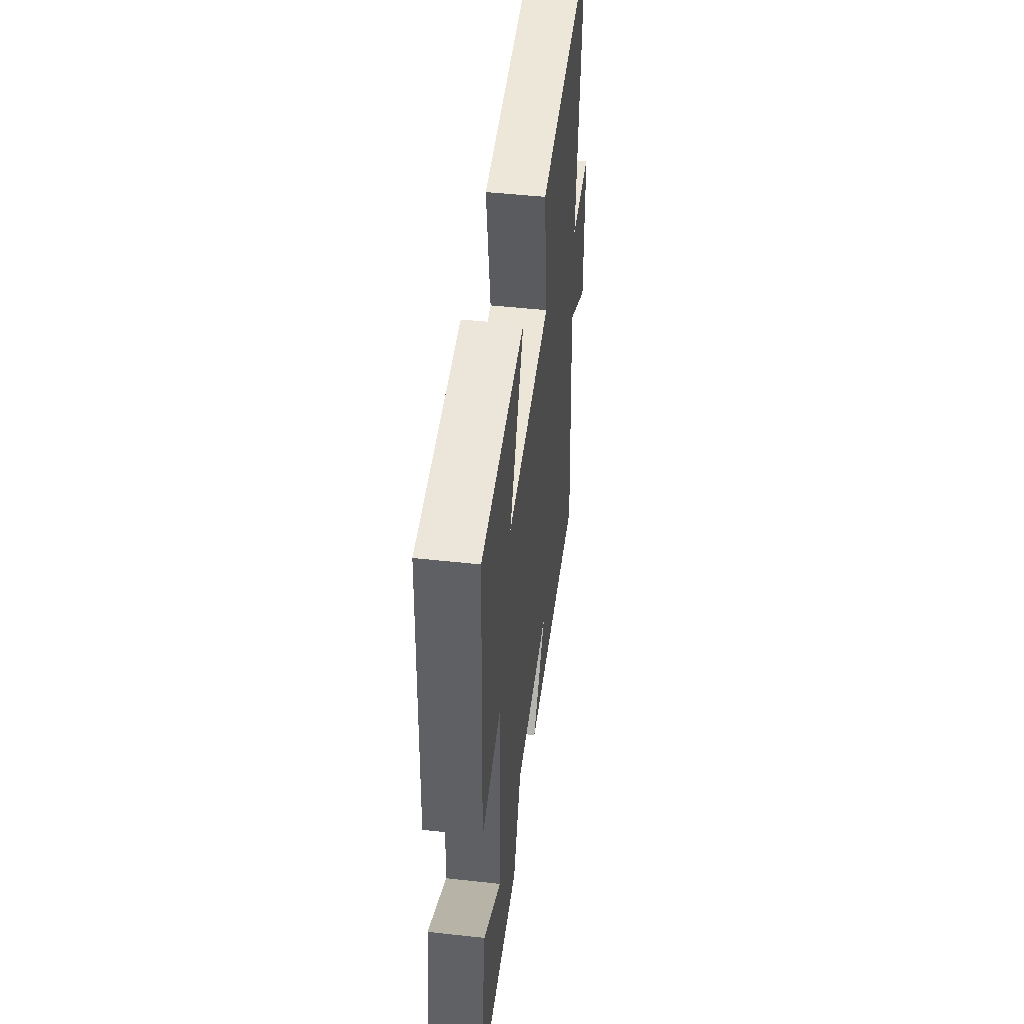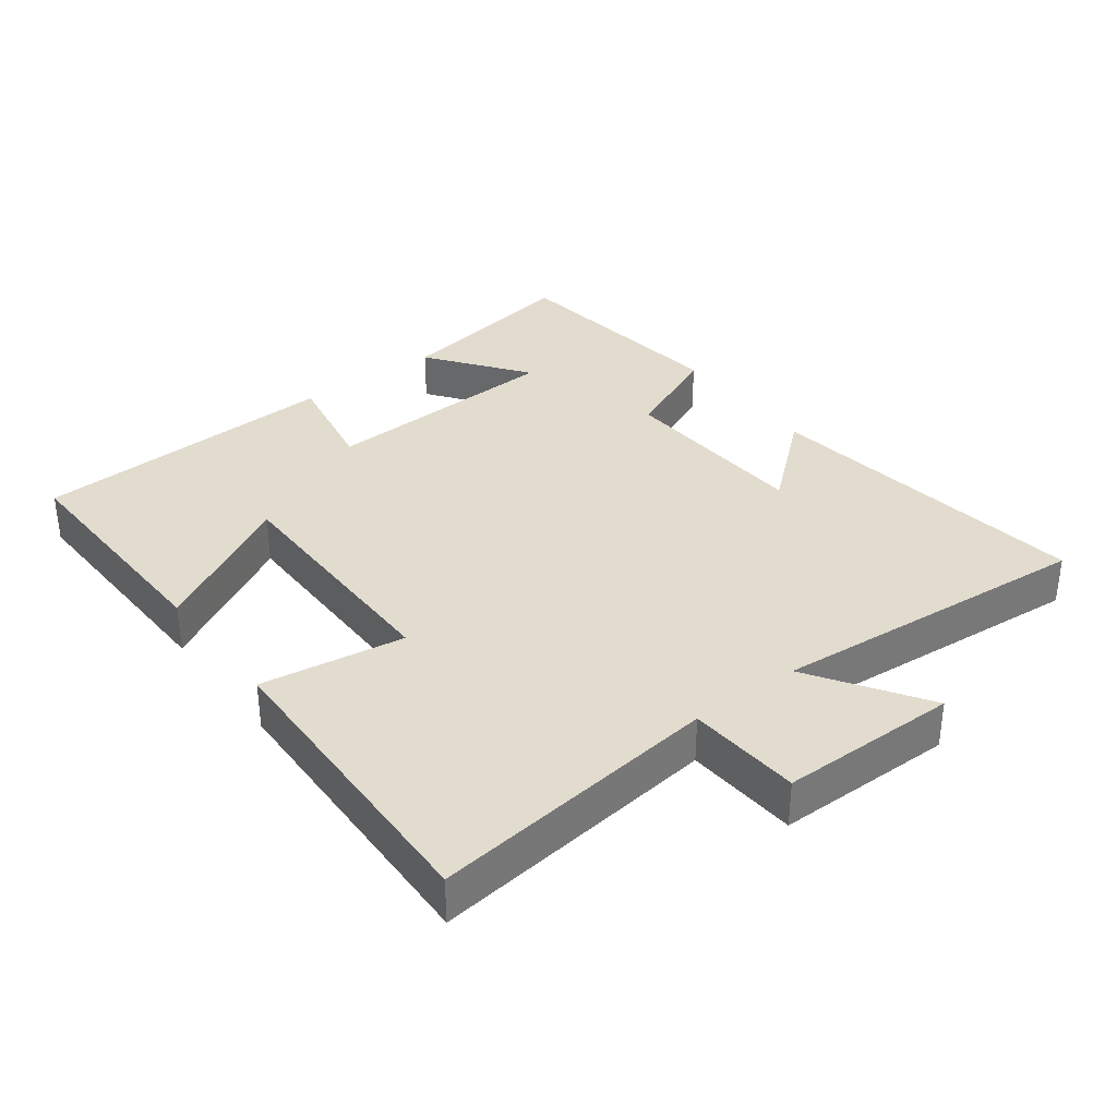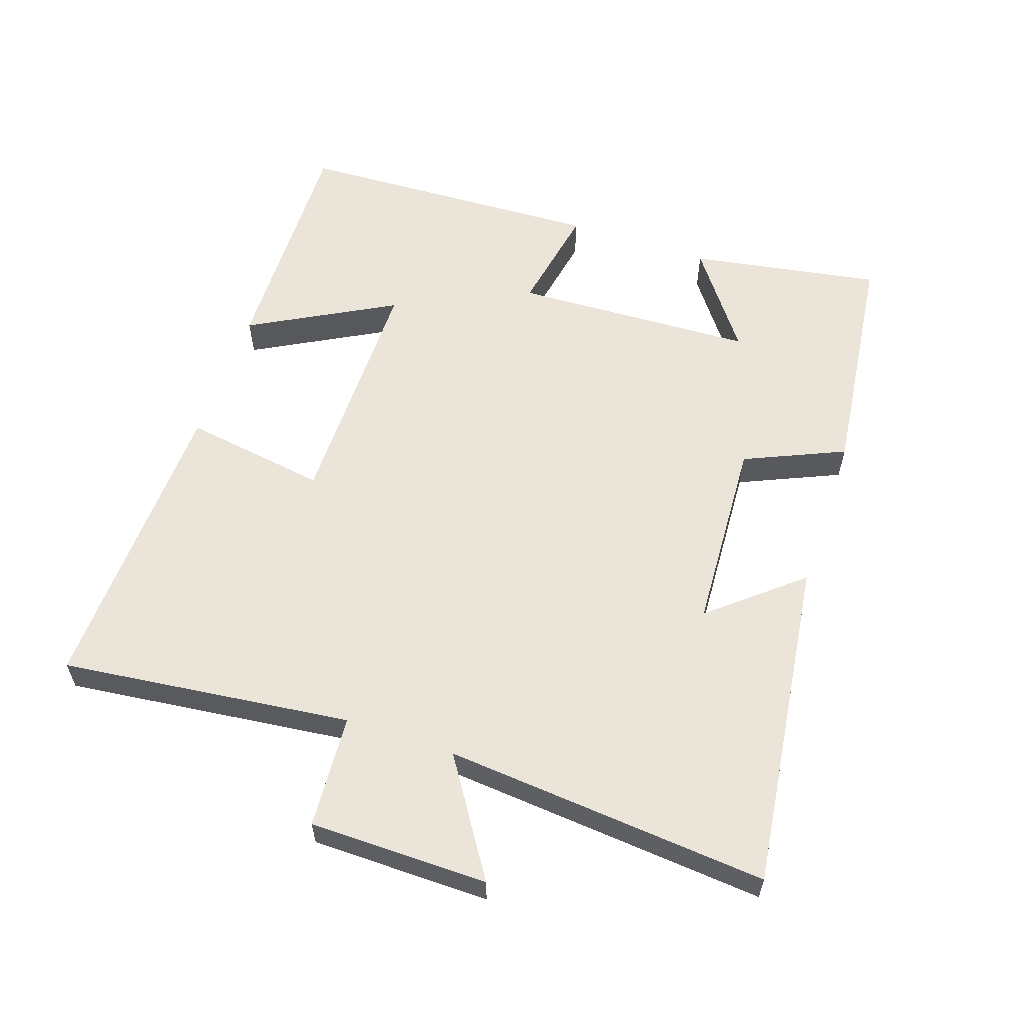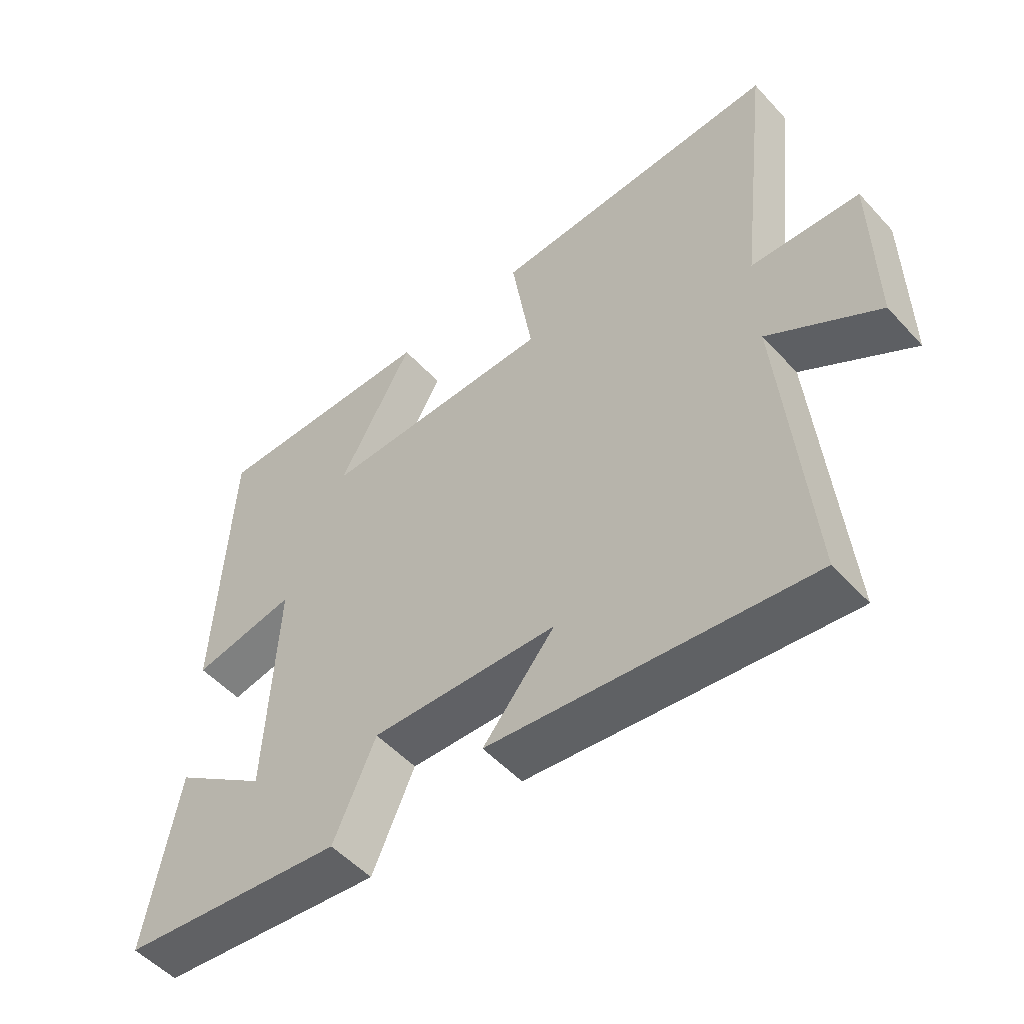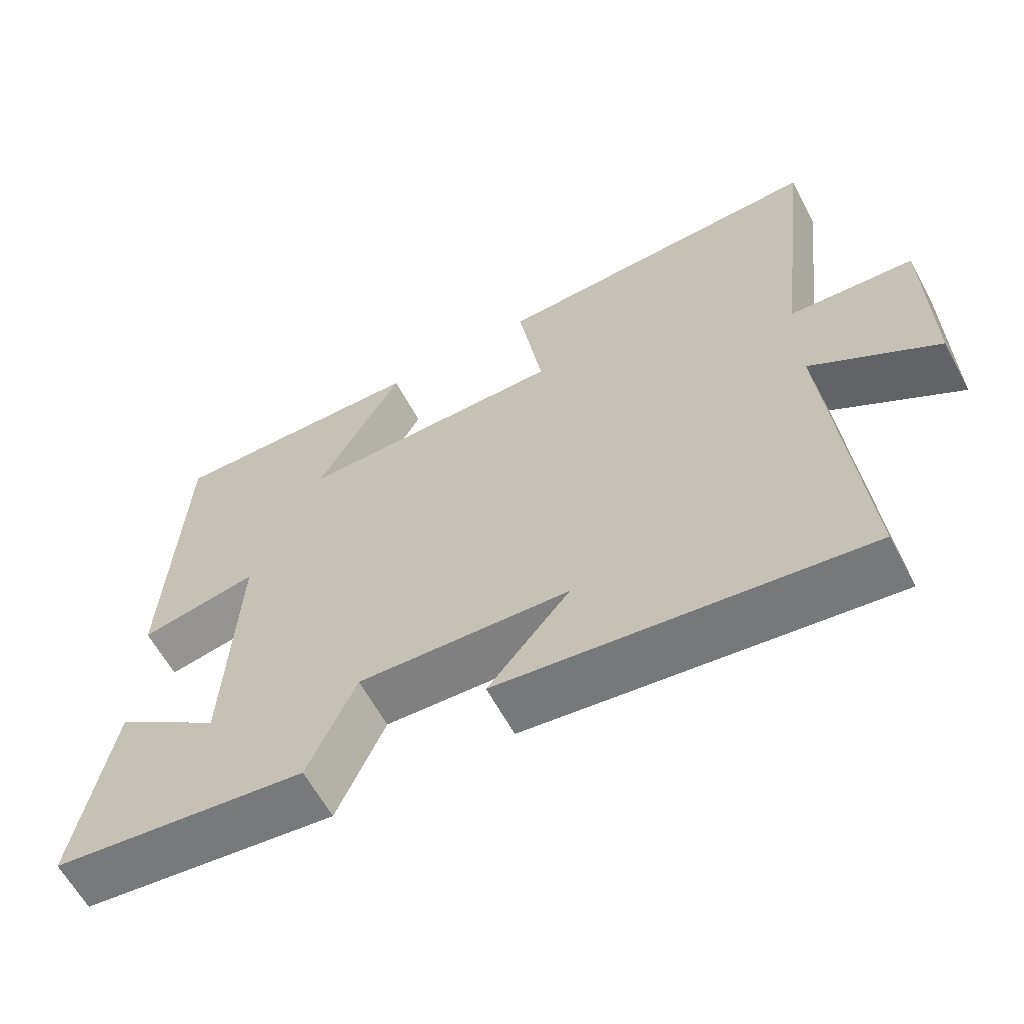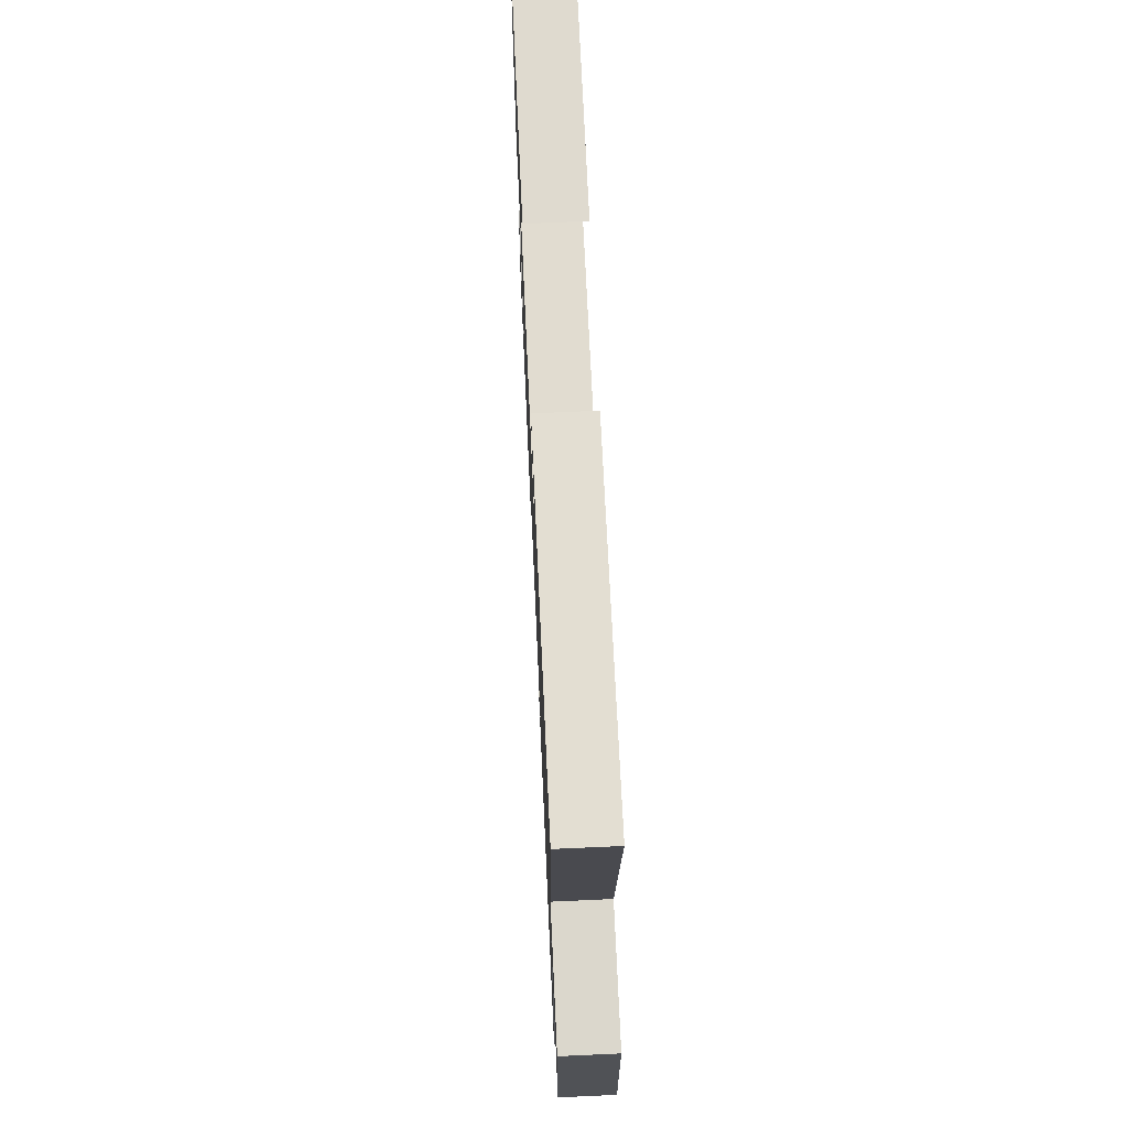
<metadata>
{"format":"obj","ext":"obj","renderer":"f3d","projection":"perspective","resolution":1024,"background":"white","views":[{"elev":48.6,"azim":-83.0,"up":"+Z"},{"elev":34.6,"azim":52.8,"up":"+Y"},{"elev":58.9,"azim":108.8,"up":"+Y"},{"elev":-52.6,"azim":41.2,"up":"+Z"},{"elev":-61.9,"azim":28.3,"up":"+Z"},{"elev":69.4,"azim":87.4,"up":"+Z"}]}
</metadata>
<code>
v 0.551 0.07 0.515
v 0.5 0.07 0.083
v 0.669 0.07 0.072
v 0.671 0.07 -0.194
v 0.5 0.07 -0.083
v 0.541 0.07 -0.565
v 0.046 0.07 -0.5
v 0.158 0.07 -0.367
v -0.132 0.07 -0.351
v -0.198 0.07 -0.5
v -0.549 0.07 -0.457
v -0.5 0.07 -0.173
v -0.353 0.07 -0.281
v -0.337 0.07 0.079
v -0.5 0.07 0.049
v -0.48 0.07 0.509
v -0.122 0.07 0.5
v -0.239 0.07 0.286
v 0.127 0.07 0.286
v 0.094 0.07 0.5
v 0.551 0 0.515
v 0.5 0 0.083
v 0.669 0 0.072
v 0.671 0 -0.194
v 0.5 0 -0.083
v 0.541 0 -0.565
v 0.046 0 -0.5
v 0.158 0 -0.367
v -0.132 0 -0.351
v -0.198 0 -0.5
v -0.549 0 -0.457
v -0.5 0 -0.173
v -0.353 0 -0.281
v -0.337 0 0.079
v -0.5 0 0.049
v -0.48 0 0.509
v -0.122 0 0.5
v -0.239 0 0.286
v 0.127 0 0.286
v 0.094 0 0.5
f 19 20 1 2
f 18 19 2
f 15 16 17 18
f 14 15 18
f 13 14 18 2
f 10 11 12 13
f 9 10 13
f 13 2 3
f 9 13 3
f 8 9 3
f 5 6 7 8
f 5 8 3
f 3 4 5
f 22 21 40 39
f 22 39 38
f 38 37 36 35
f 38 35 34
f 22 38 34 33
f 33 32 31 30
f 33 30 29
f 23 22 33
f 23 33 29
f 23 29 28
f 28 27 26 25
f 23 28 25
f 25 24 23
f 1 21 22 2
f 2 22 23 3
f 3 23 24 4
f 4 24 25 5
f 5 25 26 6
f 6 26 27 7
f 7 27 28 8
f 8 28 29 9
f 9 29 30 10
f 10 30 31 11
f 11 31 32 12
f 12 32 33 13
f 13 33 34 14
f 14 34 35 15
f 15 35 36 16
f 16 36 37 17
f 17 37 38 18
f 18 38 39 19
f 19 39 40 20
f 20 40 21 1

</code>
